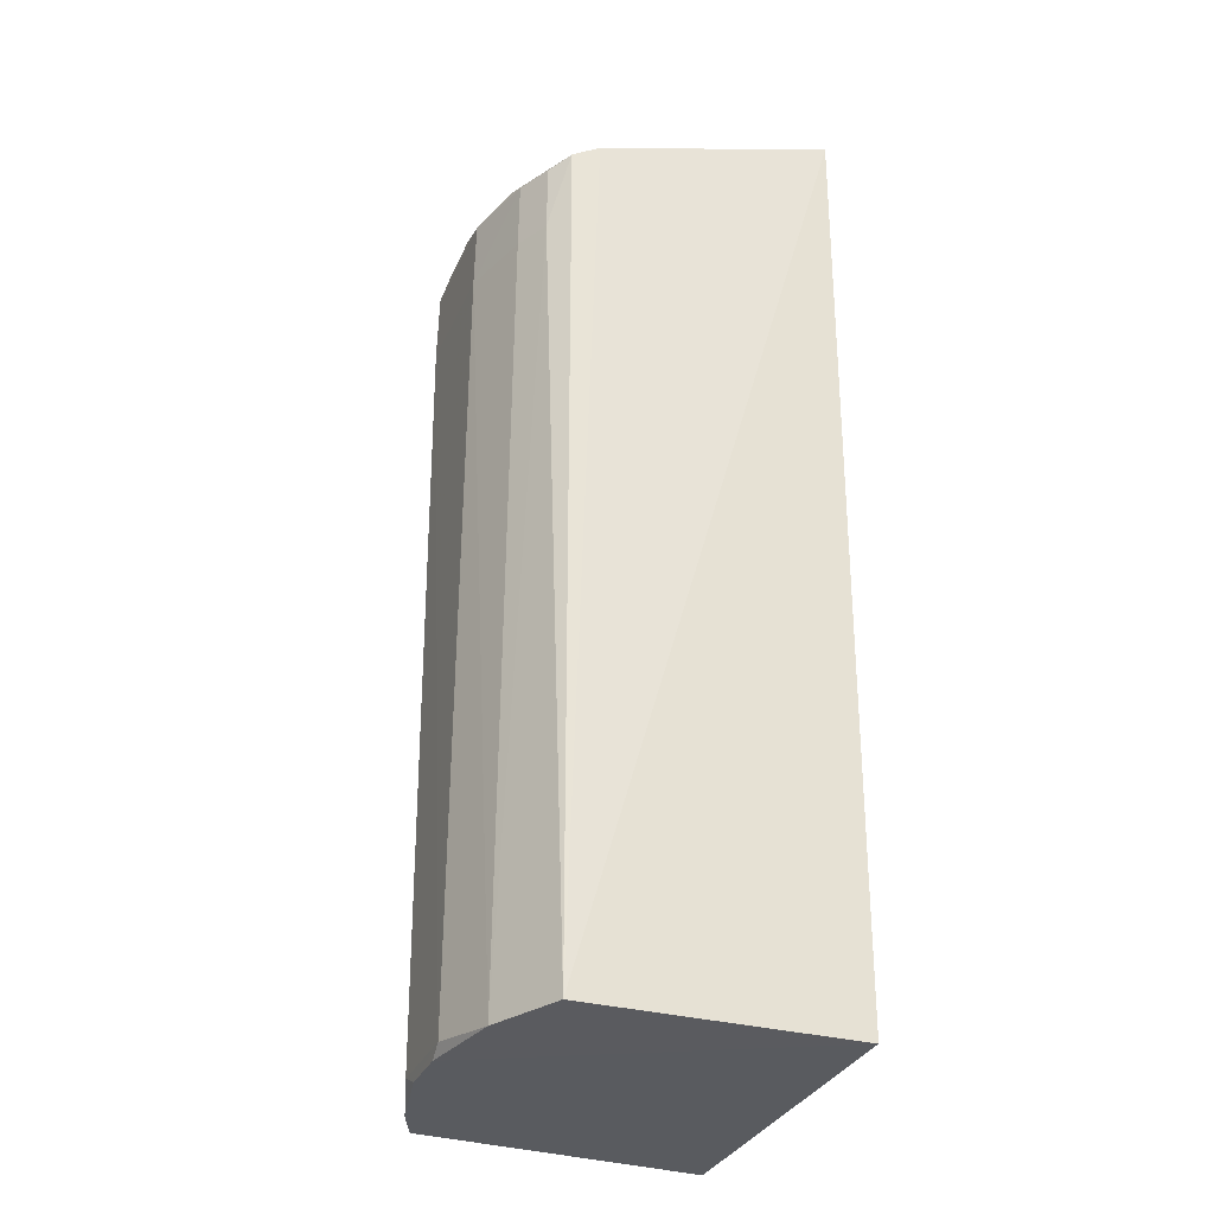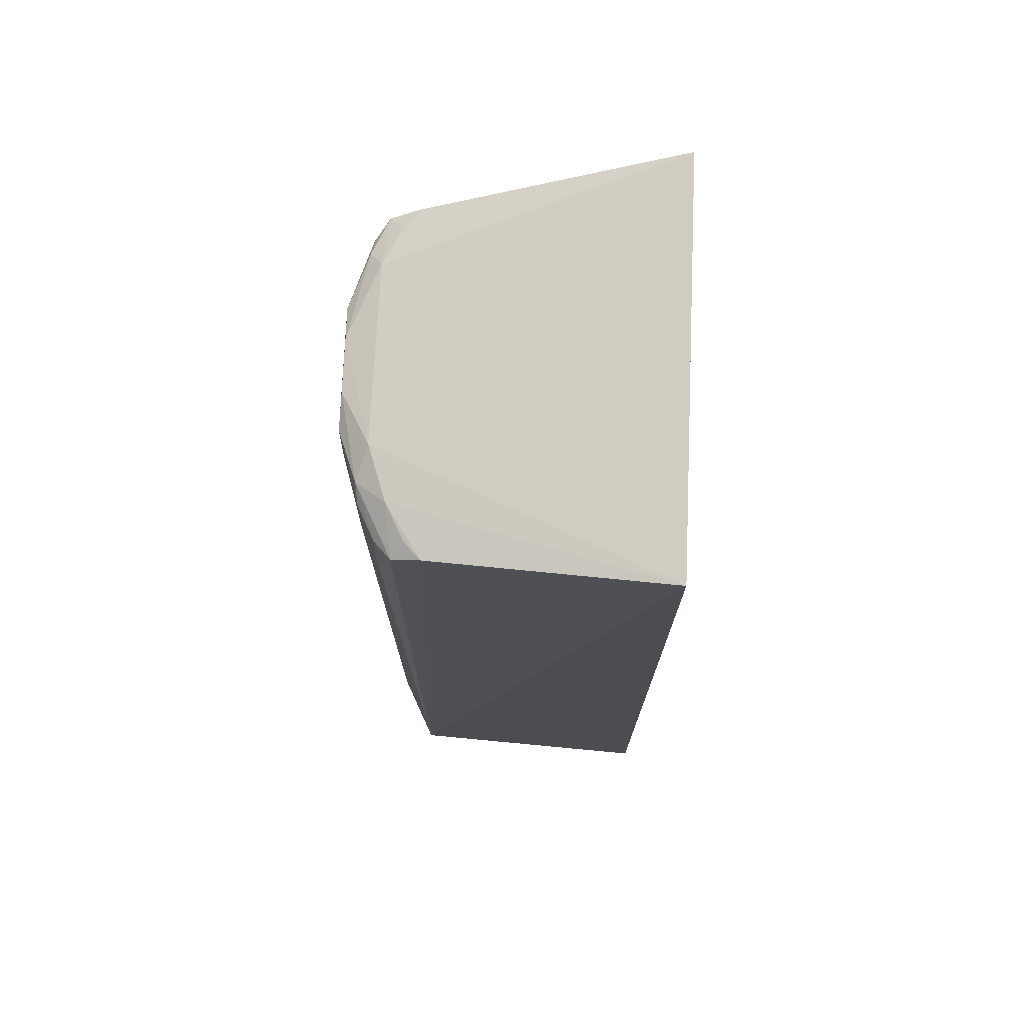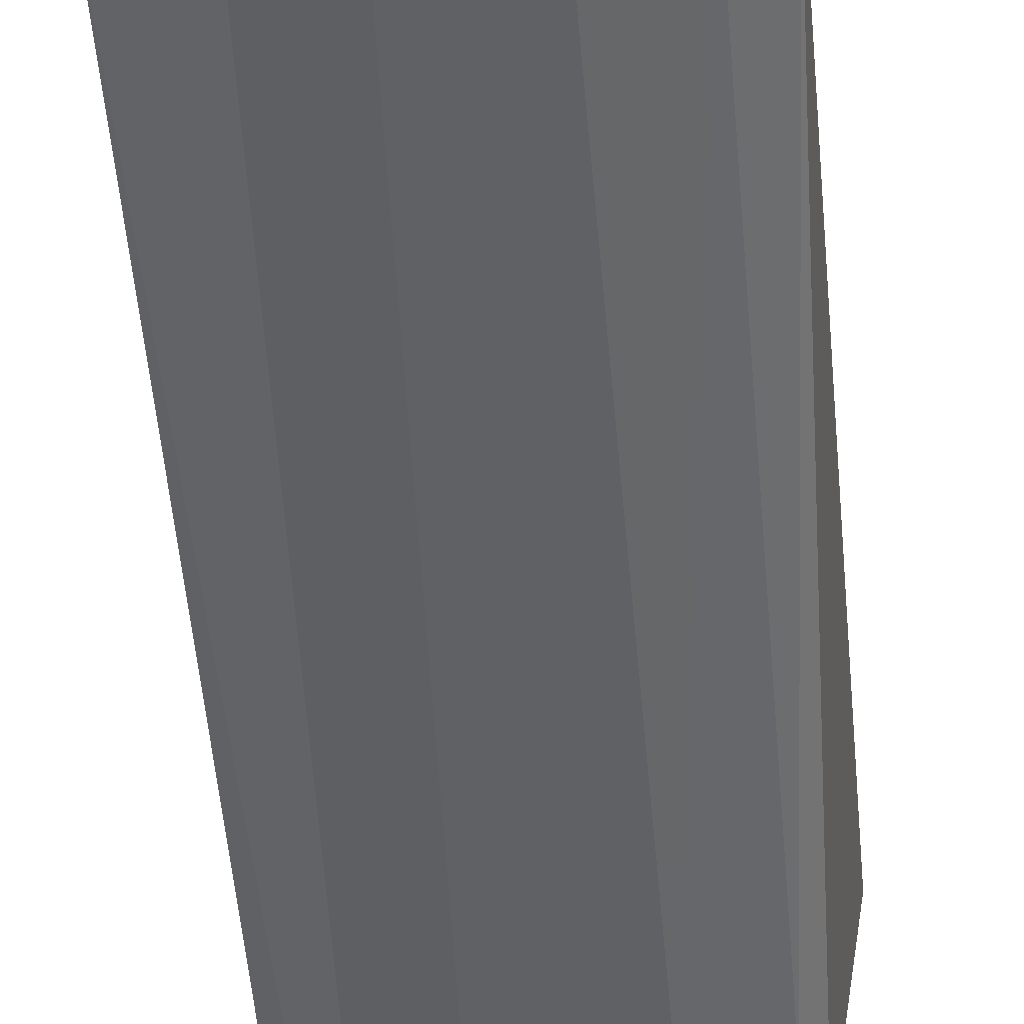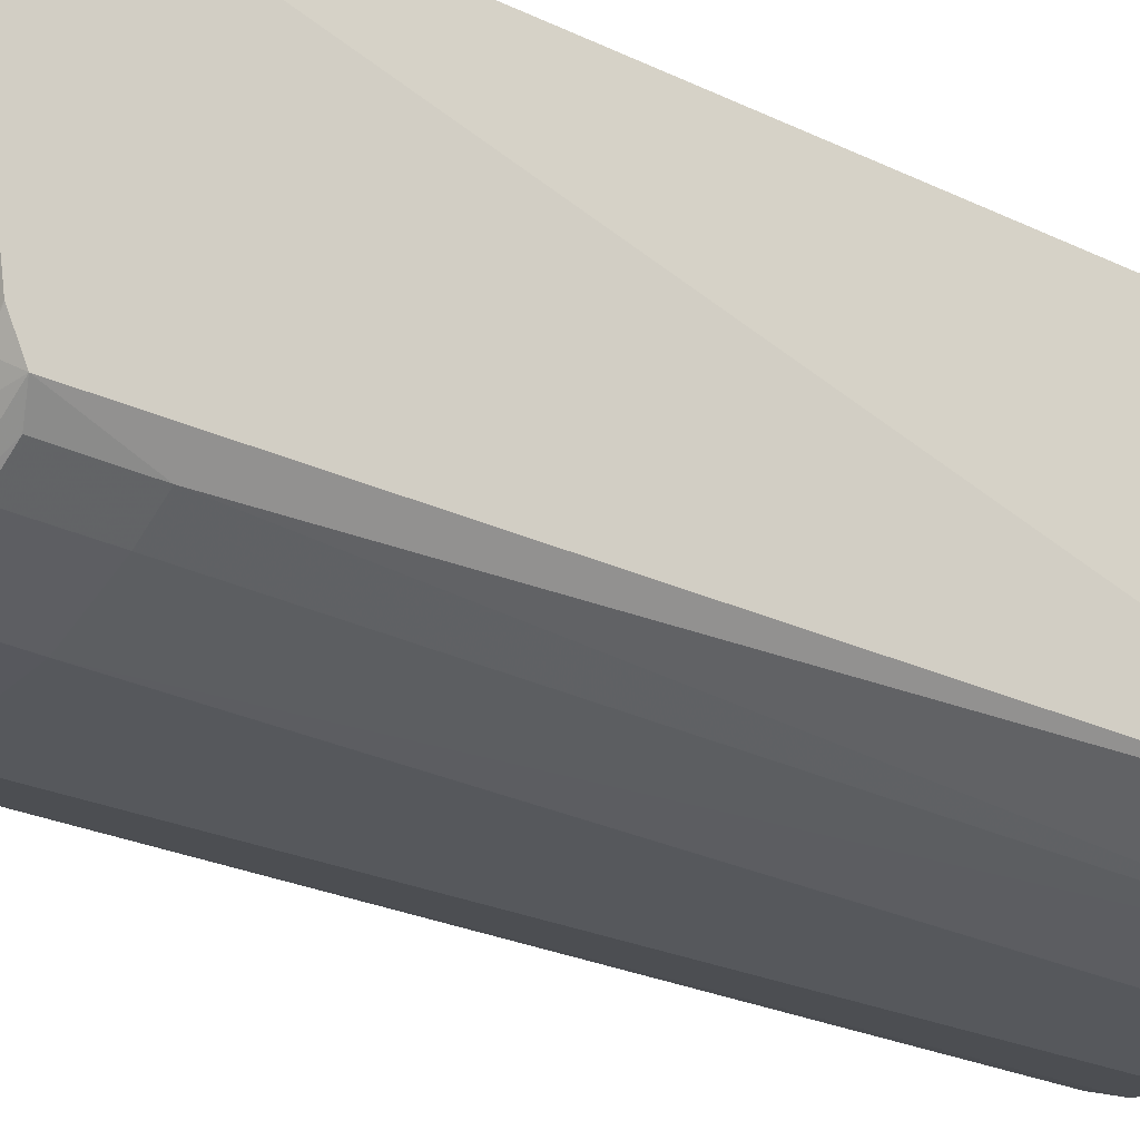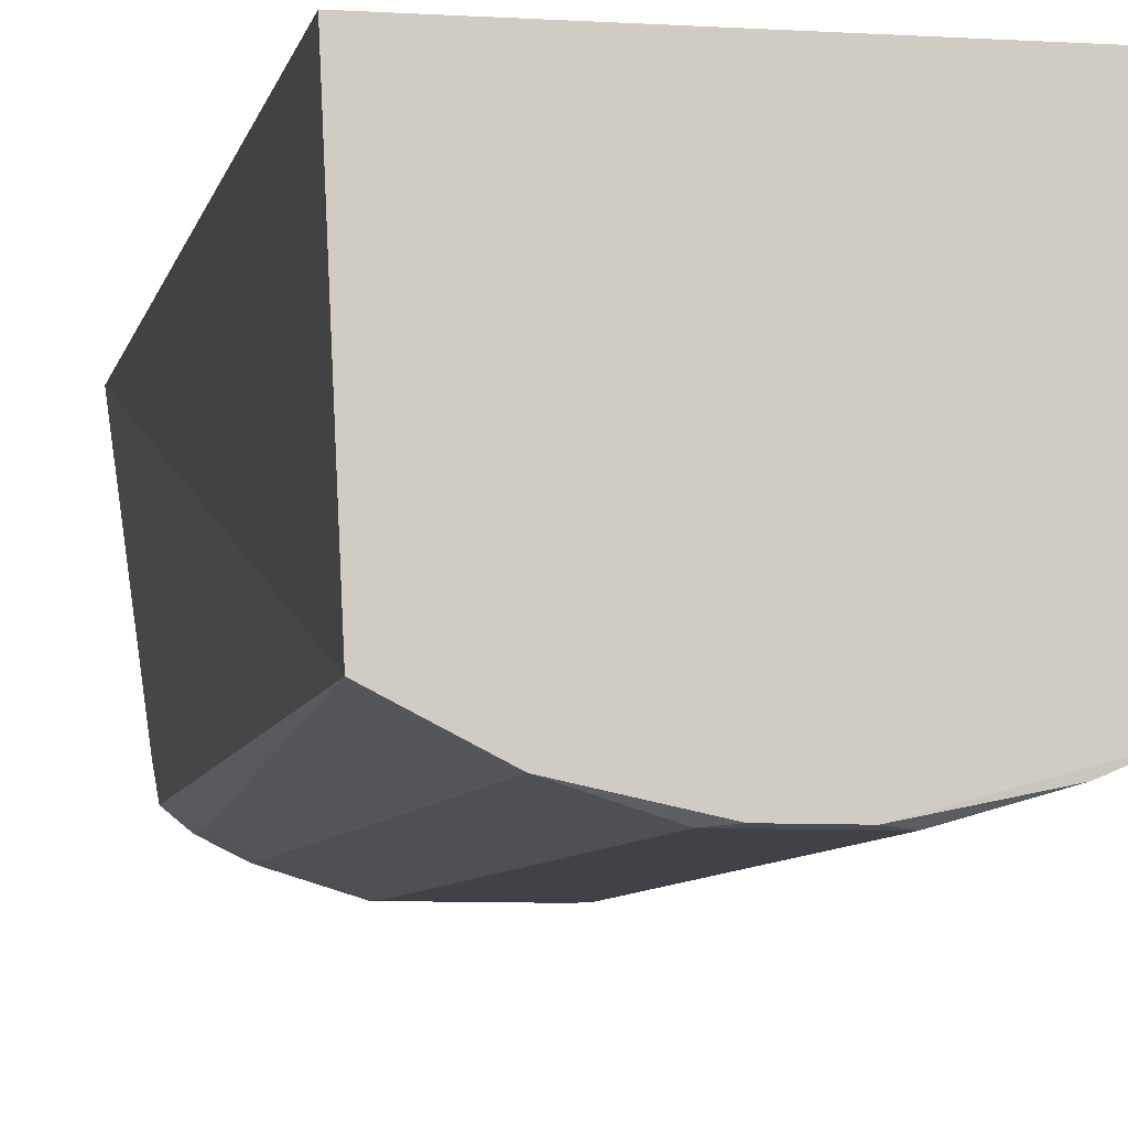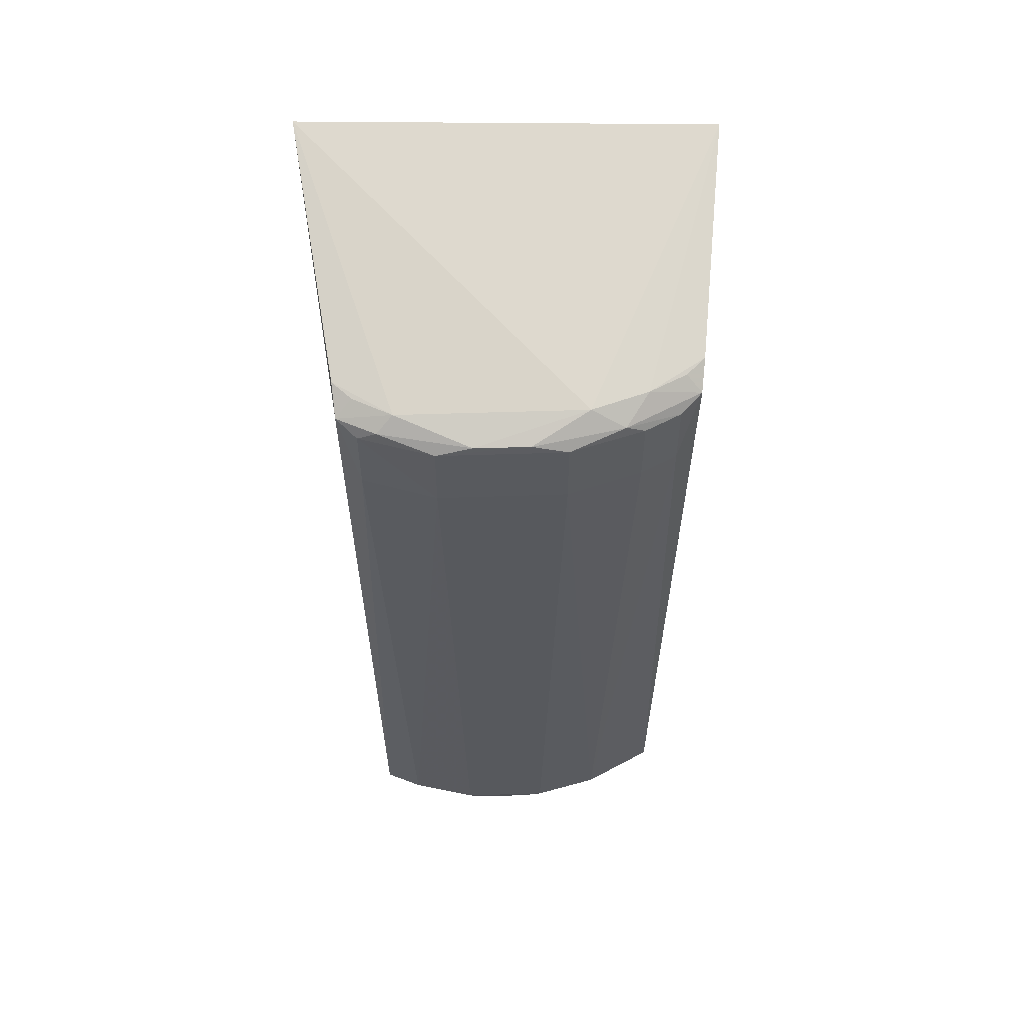
<metadata>
{"format":"obj","ext":"obj","renderer":"f3d","projection":"perspective","resolution":1024,"background":"white","views":[{"elev":-32.0,"azim":69.1,"up":"+Z"},{"elev":72.8,"azim":92.5,"up":"+Z"},{"elev":-50.0,"azim":-176.0,"up":"+Y"},{"elev":-27.9,"azim":54.9,"up":"+Y"},{"elev":-6.6,"azim":169.8,"up":"+Y"},{"elev":60.5,"azim":-1.6,"up":"+Z"}]}
</metadata>
<code>
v 0.05454 -0.3487 0.2615
v 0.1633 -0.2988 -0.4956
v 0.1908 -0.07046 0.3279
v -0.1654 -0.07122 0.3437
v -0.1317 -0.3177 -0.4969
v -0.1394 -0.06917 -0.4997
v 0.07259 -0.322 0.2821
v 0.0409 -0.3487 -0.4887
v -0.1317 -0.3176 0.2707
v 0.1745 -0.06917 -0.4997
v 0.1638 -0.2995 0.2686
v 0.02427 -0.3473 -0.4968
v 0.1169 -0.3306 0.1971
v -0.08539 -0.3216 0.2806
v 0.1008 -0.3316 0.269
v 0.1668 -0.275 0.282
v 0.1005 -0.3309 -0.496
v -0.02228 -0.3475 -0.4969
v 0.05485 -0.35 0.1971
v 0.147 -0.3156 0.1971
v -0.1341 -0.2918 0.2847
v -0.05266 -0.3492 0.2617
v 0.02431 -0.3478 0.2699
v 0.1165 -0.3297 0.2608
v 0.1202 -0.3057 0.2813
v -0.1183 -0.3059 0.2817
v -0.09899 -0.3322 0.2695
v -0.03891 -0.3489 -0.4888
v -0.02232 -0.3479 0.27
v 0.1464 -0.3147 0.2608
v 0.1512 -0.2895 0.2803
v -0.1152 -0.3315 0.1971
v -0.05299 -0.3506 0.1971
v -0.09875 -0.3316 -0.4964
v -0.1148 -0.3306 0.2608
f 6 4 3
f 6 5 4
f 7 3 4
f 9 4 5
f 10 6 3
f 10 3 2
f 14 7 4
f 16 11 2
f 16 2 3
f 17 8 12
f 17 12 10
f 17 10 2
f 18 5 6
f 18 6 10
f 18 10 12
f 18 12 8
f 19 17 13
f 19 8 17
f 20 2 11
f 20 17 2
f 20 13 17
f 21 14 4
f 21 4 9
f 23 15 7
f 23 1 15
f 23 22 1
f 24 15 1
f 24 19 13
f 24 1 19
f 25 16 3
f 25 3 7
f 25 7 15
f 25 15 11
f 26 21 9
f 26 9 14
f 26 14 21
f 27 14 9
f 28 18 8
f 29 23 7
f 29 7 14
f 29 22 23
f 29 27 22
f 29 14 27
f 30 20 11
f 30 11 15
f 30 15 24
f 30 24 13
f 30 13 20
f 31 25 11
f 31 11 16
f 31 16 25
f 32 9 5
f 33 28 8
f 33 8 19
f 33 19 1
f 33 1 22
f 34 5 18
f 34 18 28
f 34 32 5
f 34 33 32
f 34 28 33
f 35 27 9
f 35 9 32
f 35 22 27
f 35 33 22
f 35 32 33

</code>
